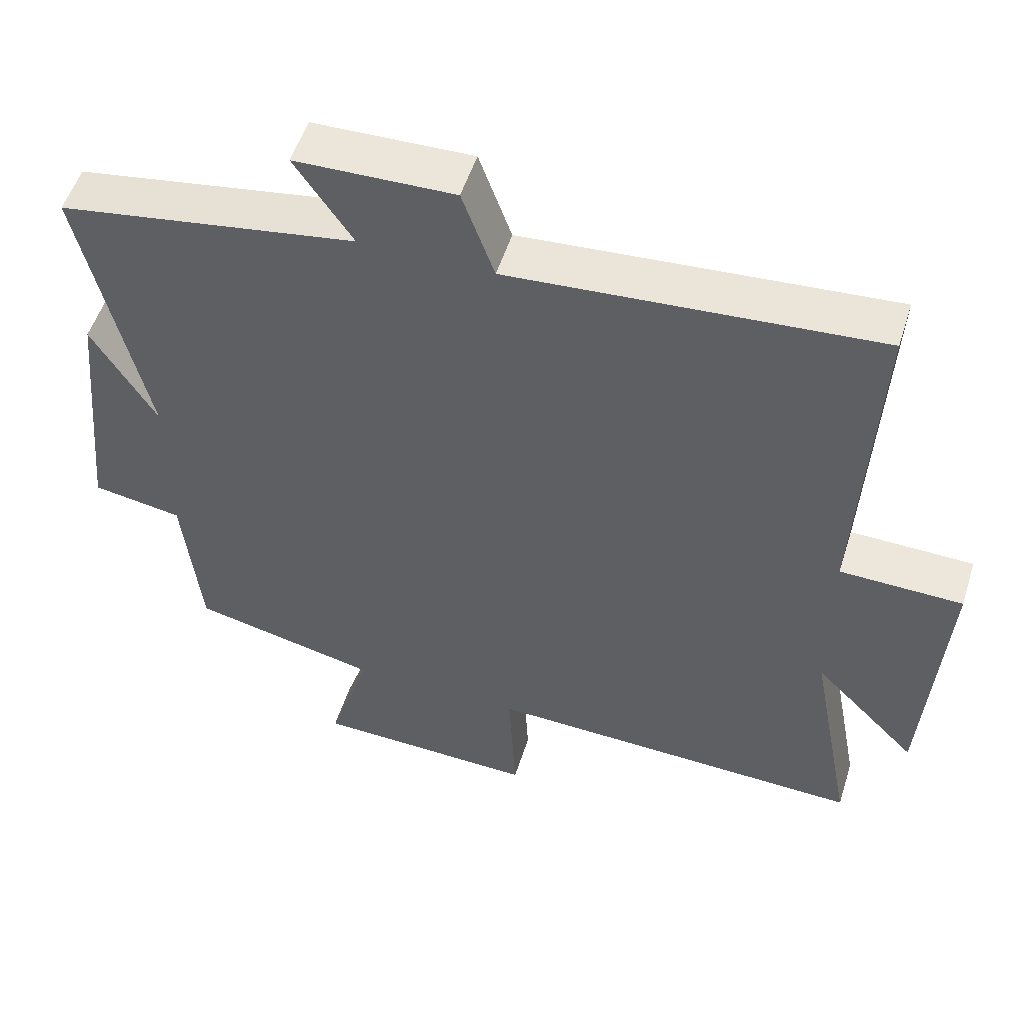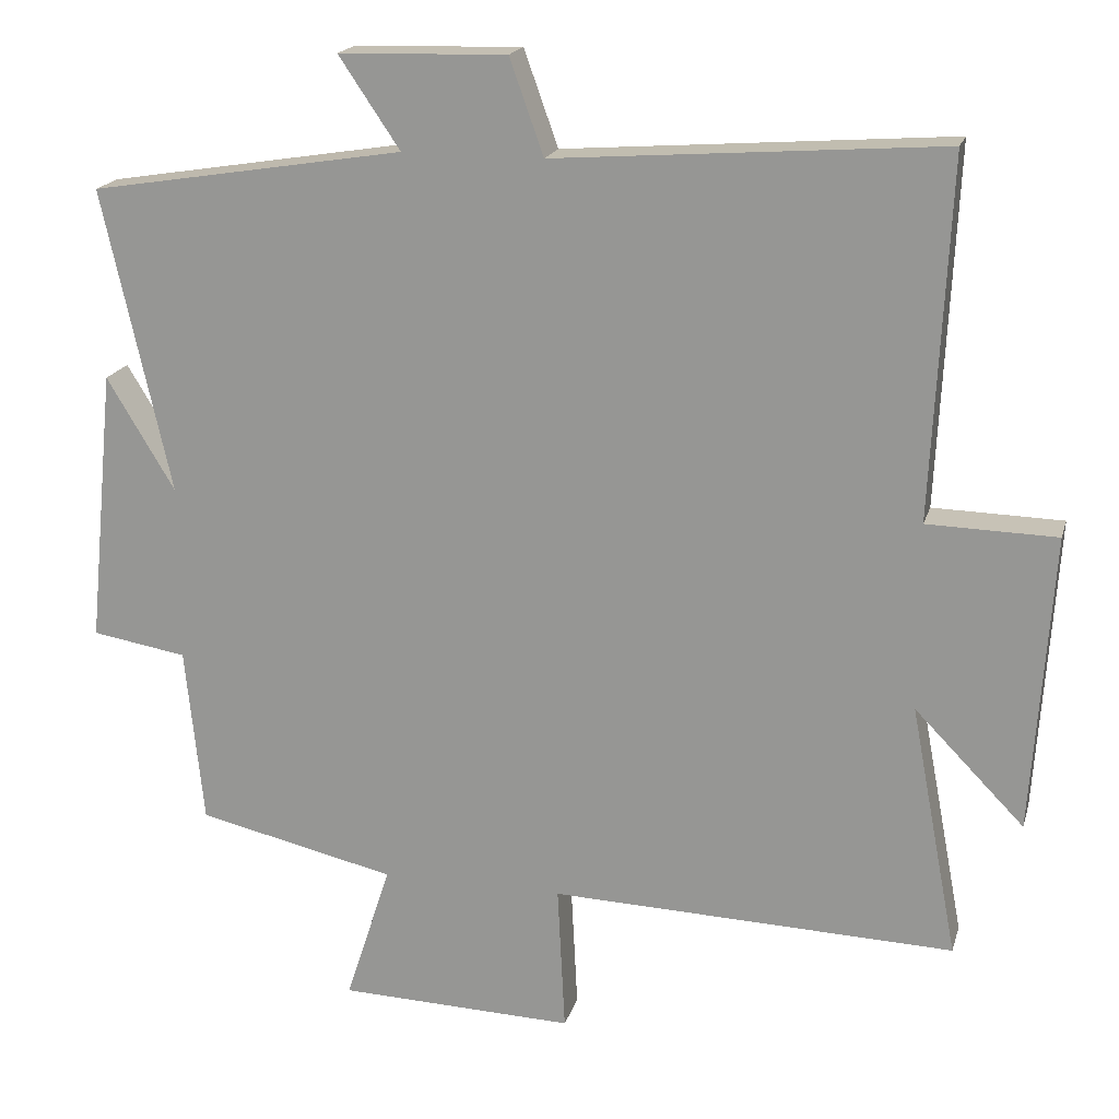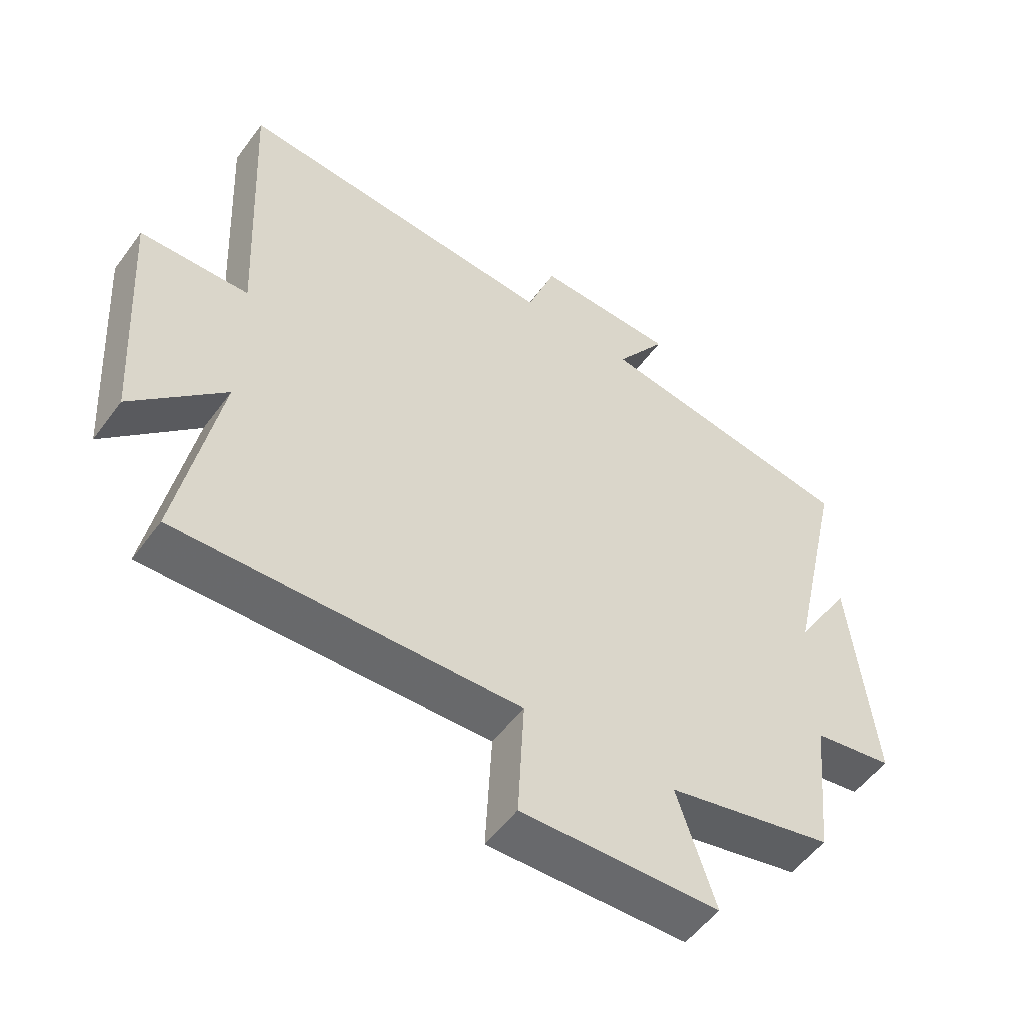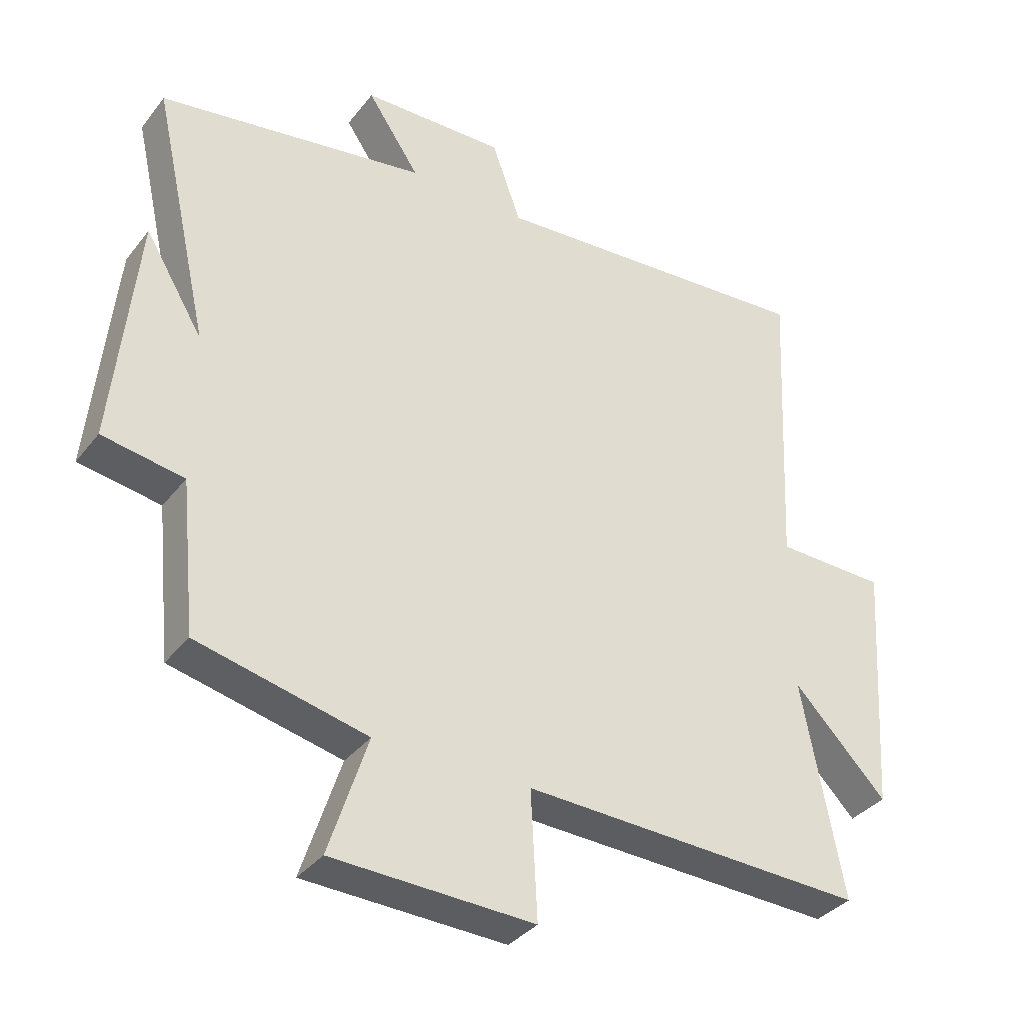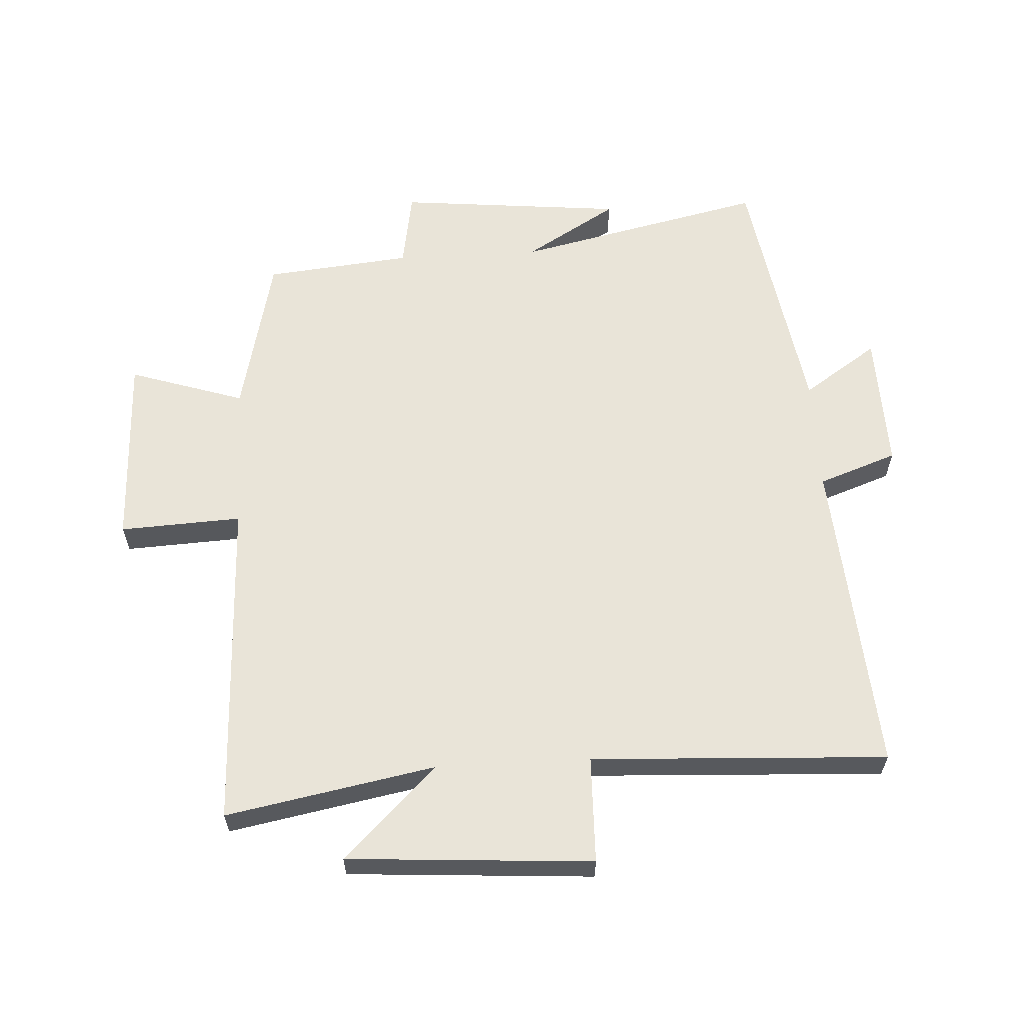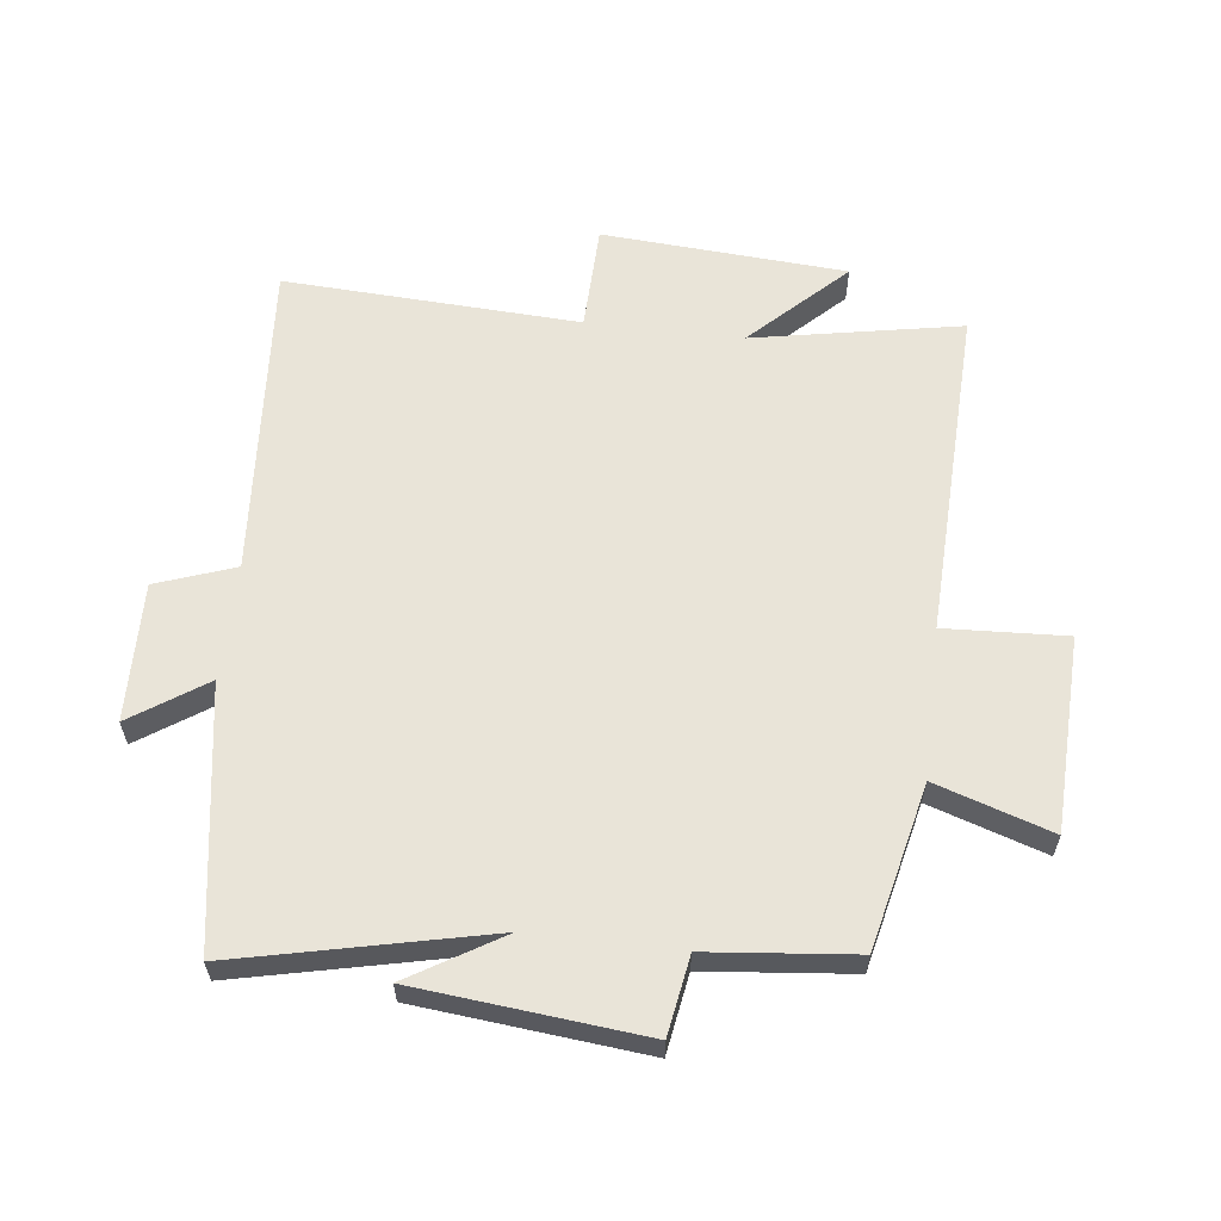
<metadata>
{"format":"obj","ext":"obj","renderer":"f3d","projection":"perspective","resolution":1024,"background":"white","views":[{"elev":52.8,"azim":-162.6,"up":"+Z"},{"elev":18.6,"azim":-165.5,"up":"+Z"},{"elev":-53.6,"azim":-35.5,"up":"+Z"},{"elev":-35.6,"azim":147.3,"up":"+Z"},{"elev":60.7,"azim":-93.2,"up":"+Y"},{"elev":60.4,"azim":96.8,"up":"+Y"}]}
</metadata>
<code>
v 0.59 0.07 0.433
v 0.5 0.07 0.031
v 0.59 0.07 0.18
v 0.626 0.07 -0.184
v 0.5 0.07 -0.205
v 0.476 0.07 -0.44
v 0.213 0.07 -0.5
v 0.273 0.07 -0.685
v -0.039 0.07 -0.695
v -0.029 0.07 -0.5
v -0.563 0.07 -0.518
v -0.5 0.07 -0.184
v -0.645 0.07 -0.332
v -0.671 0.07 0.06
v -0.5 0.07 0.064
v -0.523 0.07 0.538
v -0.012 0.07 0.5
v 0.033 0.07 0.626
v 0.255 0.07 0.62
v 0.174 0.07 0.5
v 0.59 0 0.433
v 0.5 0 0.031
v 0.59 0 0.18
v 0.626 0 -0.184
v 0.5 0 -0.205
v 0.476 0 -0.44
v 0.213 0 -0.5
v 0.273 0 -0.685
v -0.039 0 -0.695
v -0.029 0 -0.5
v -0.563 0 -0.518
v -0.5 0 -0.184
v -0.645 0 -0.332
v -0.671 0 0.06
v -0.5 0 0.064
v -0.523 0 0.538
v -0.012 0 0.5
v 0.033 0 0.626
v 0.255 0 0.62
v 0.174 0 0.5
f 17 18 19 20
f 17 20 1 2
f 15 16 17 2
f 12 13 14 15
f 12 15 2
f 10 11 12 2
f 7 8 9 10
f 7 10 2
f 6 7 2
f 5 6 2
f 2 3 4 5
f 40 39 38 37
f 22 21 40 37
f 22 37 36 35
f 35 34 33 32
f 22 35 32
f 22 32 31 30
f 30 29 28 27
f 22 30 27
f 22 27 26
f 22 26 25
f 25 24 23 22
f 1 21 22 2
f 2 22 23 3
f 3 23 24 4
f 4 24 25 5
f 5 25 26 6
f 6 26 27 7
f 7 27 28 8
f 8 28 29 9
f 9 29 30 10
f 10 30 31 11
f 11 31 32 12
f 12 32 33 13
f 13 33 34 14
f 14 34 35 15
f 15 35 36 16
f 16 36 37 17
f 17 37 38 18
f 18 38 39 19
f 19 39 40 20
f 20 40 21 1

</code>
